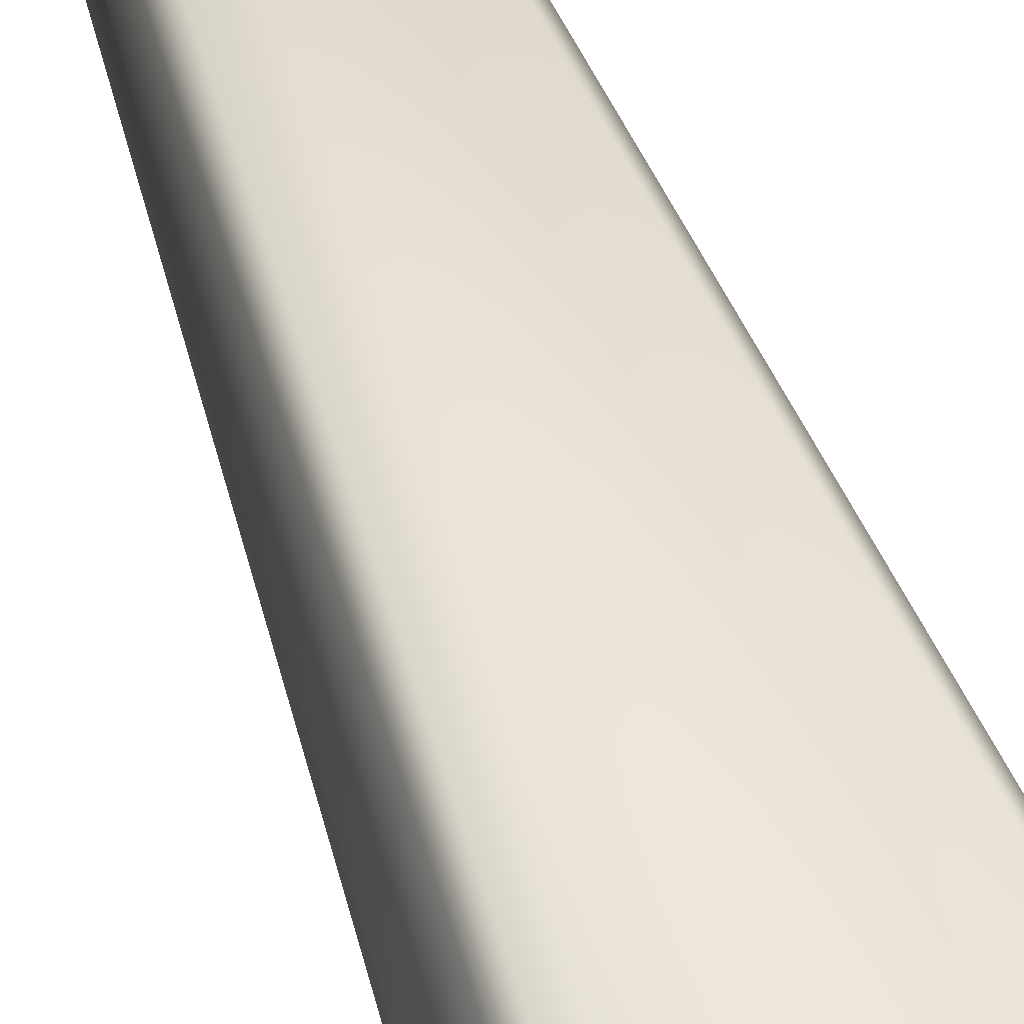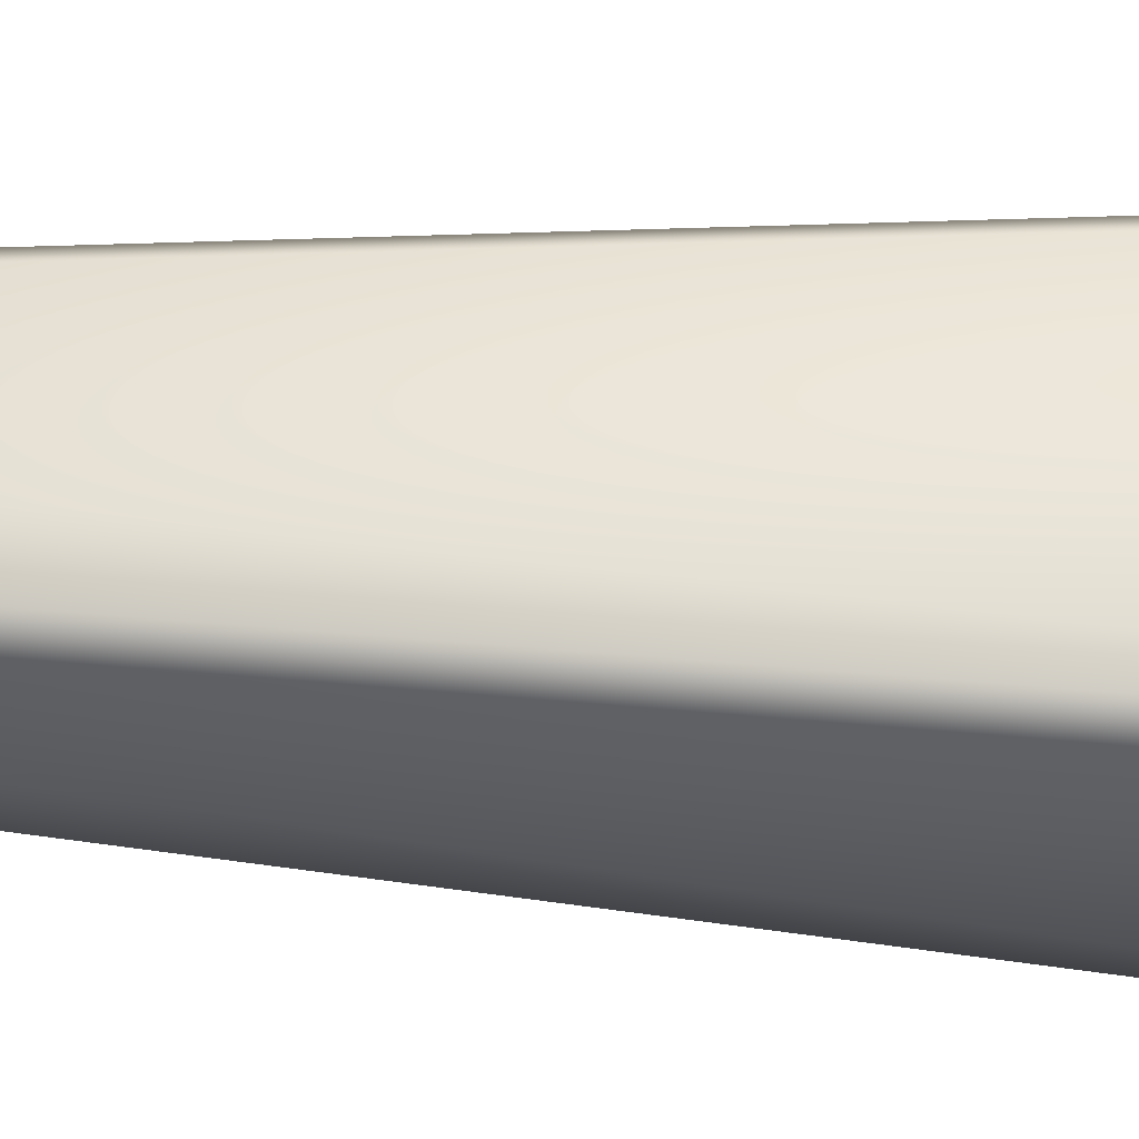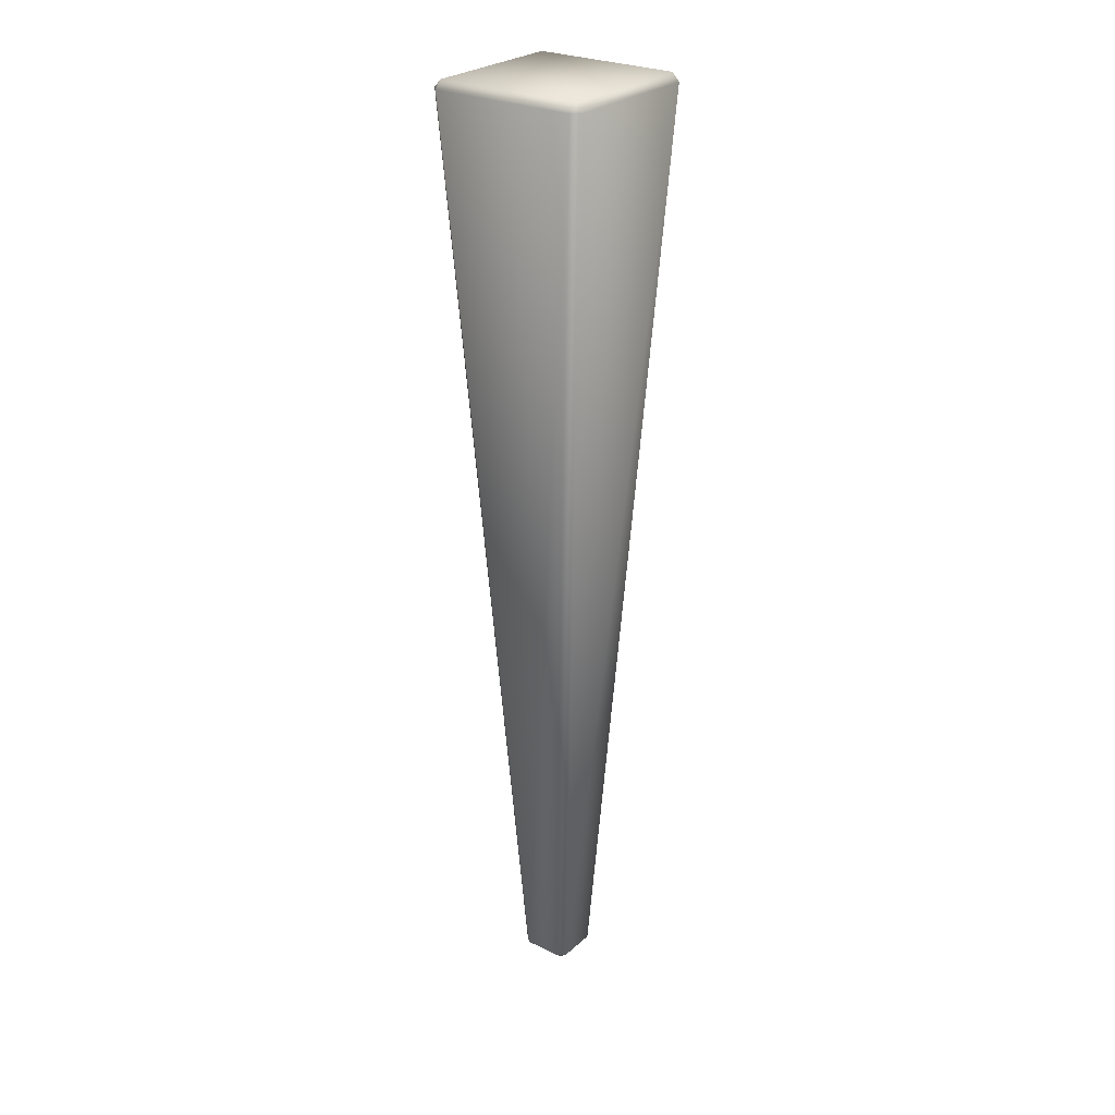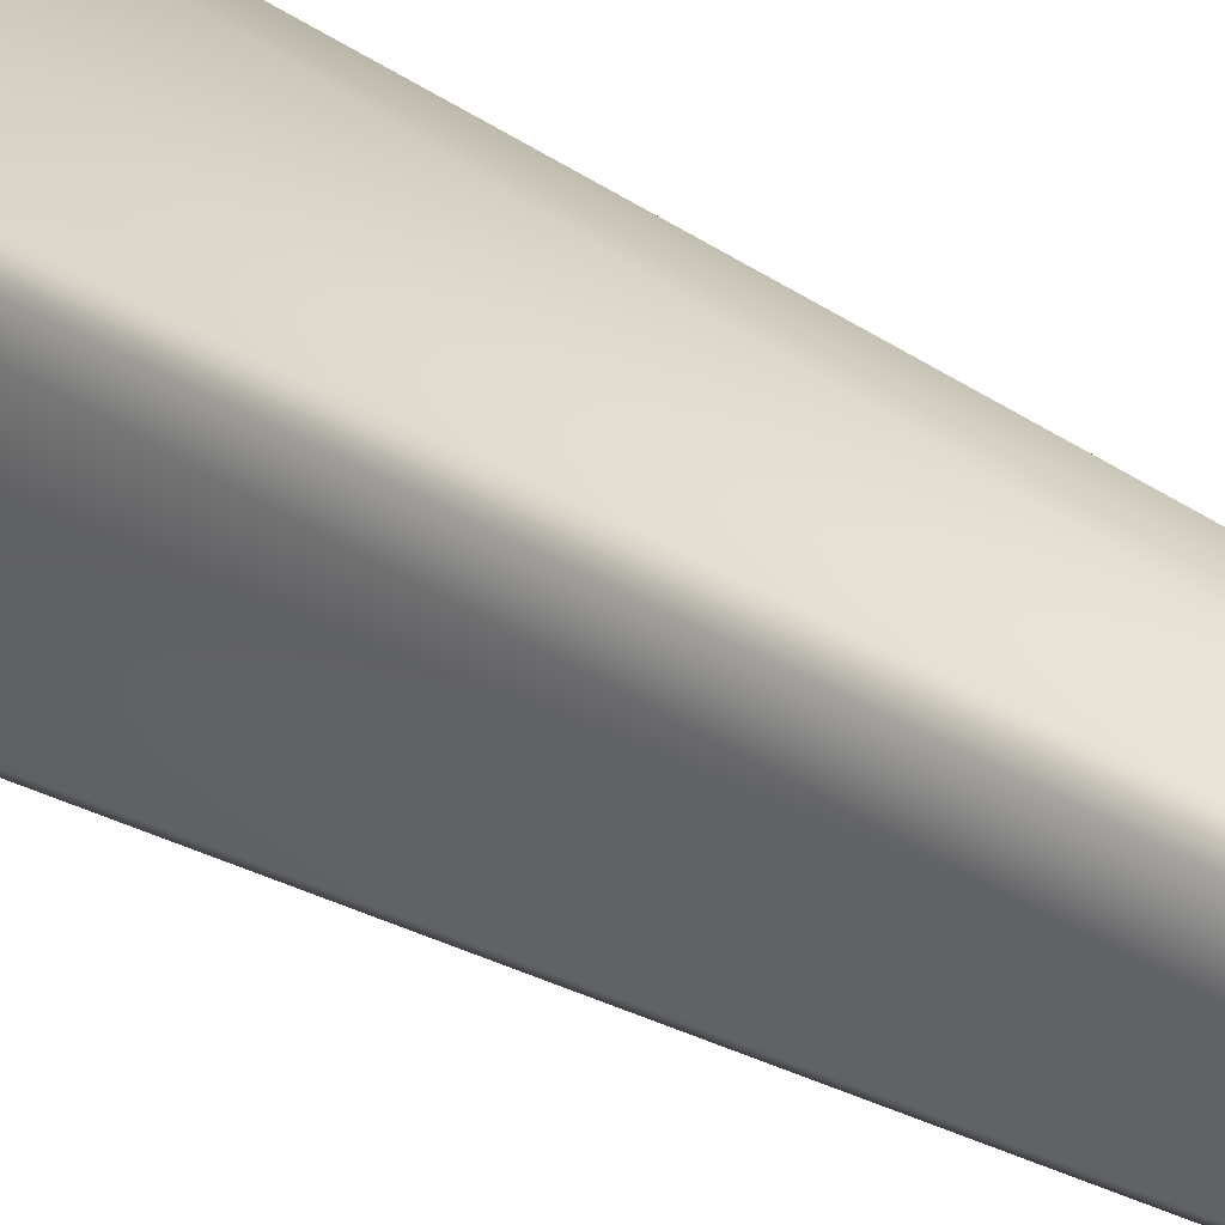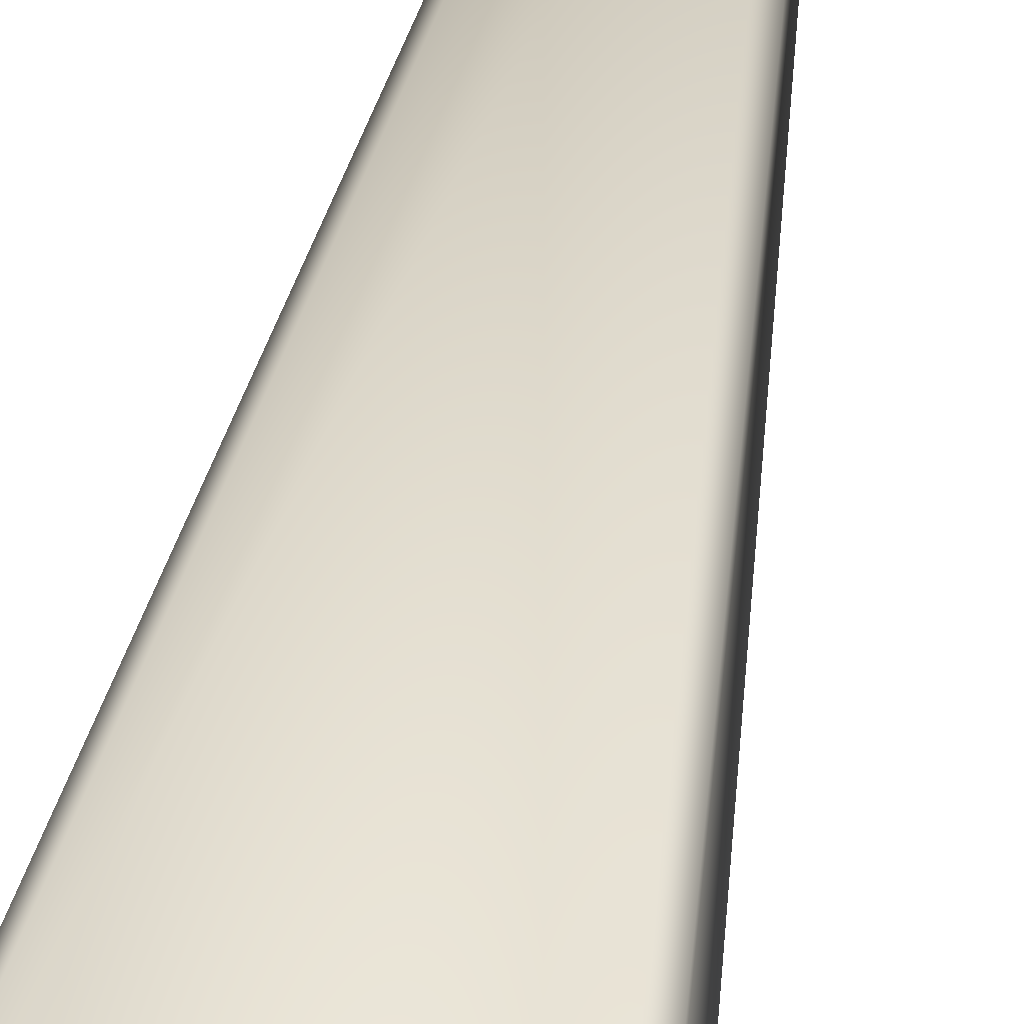
<metadata>
{"format":"obj","ext":"obj","renderer":"f3d","projection":"perspective","resolution":1024,"background":"white","views":[{"elev":44.8,"azim":-16.7,"up":"+Y"},{"elev":62.5,"azim":-86.7,"up":"+Y"},{"elev":26.7,"azim":-53.1,"up":"+Z"},{"elev":27.5,"azim":134.7,"up":"+Y"},{"elev":32.2,"azim":7.3,"up":"+Y"}]}
</metadata>
<code>
o Cube
v 0.2286 0.2286 -10.74
v 0.2341 0.3327 -10.64
v 0.3327 0.2341 -10.64
v 0.2341 -0.3327 -10.64
v 0.2286 -0.2286 -10.74
v 0.3327 -0.2341 -10.64
v 0.9944 0.8957 0.9017
v 0.8957 0.9944 0.9017
v 0.9015 0.9015 1
v 0.9944 -0.8957 0.9017
v 0.9015 -0.9015 1
v 0.8957 -0.9944 0.9017
v -0.2286 0.2286 -10.74
v -0.3327 0.2341 -10.64
v -0.2341 0.3327 -10.64
v -0.3327 -0.2341 -10.64
v -0.2286 -0.2286 -10.74
v -0.2341 -0.3327 -10.64
v -0.9944 0.8957 0.9017
v -0.9015 0.9015 1
v -0.8957 0.9944 0.9017
v -0.8957 -0.9944 0.9017
v -0.9015 -0.9015 1
v -0.9944 -0.8957 0.9017
f 18 4 12 22
f 24 19 14 16
f 11 9 20 23
f 2 15 21 8
f 6 3 7 10
f 1 2 3
f 4 5 6
f 7 8 9
f 10 11 12
f 13 14 15
f 16 17 18
f 19 20 21
f 22 23 24
f 18 22 24 16
f 4 18 17 5
f 3 6 5 1
f 23 20 19 24
f 9 11 10 7
f 13 17 16 14
f 8 21 20 9
f 2 8 7 3
f 22 12 11 23
f 21 15 14 19
f 15 2 1 13
f 12 4 6 10
f 17 13 1 5

</code>
